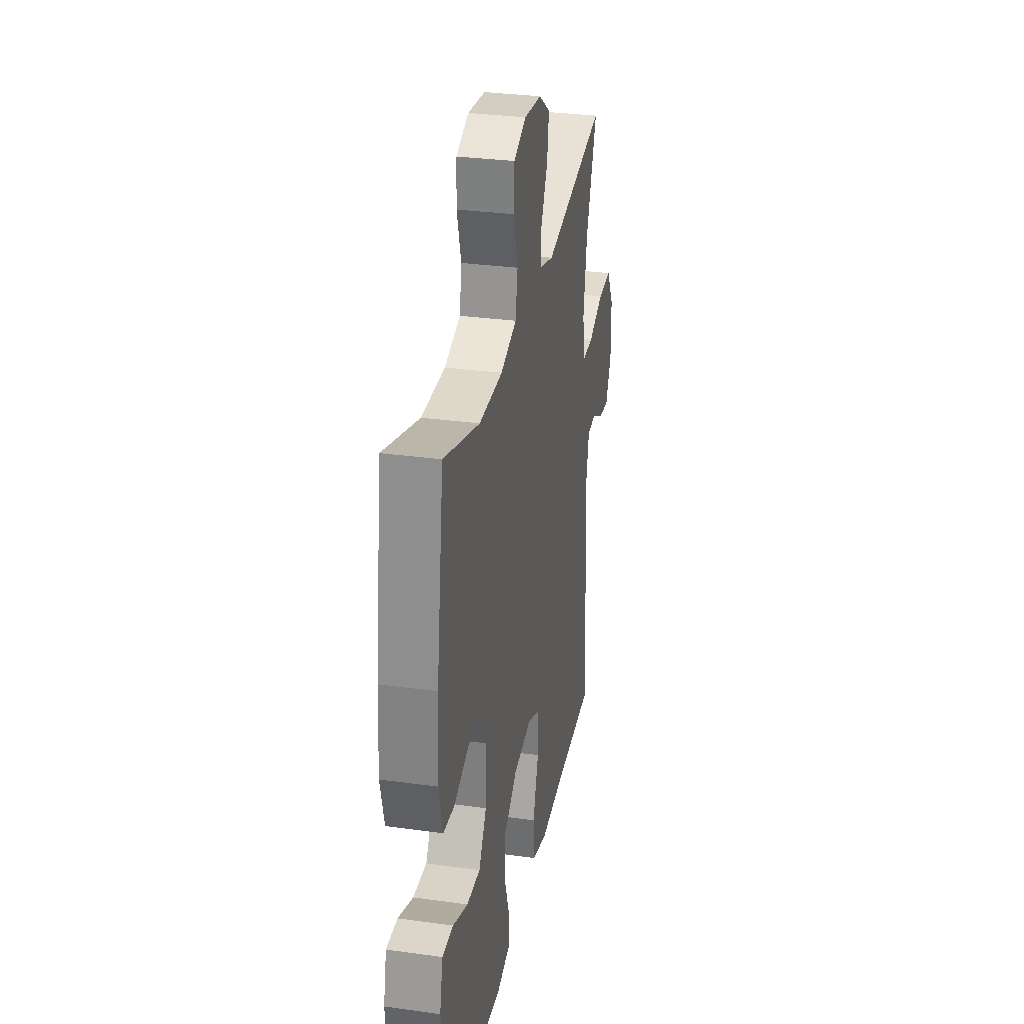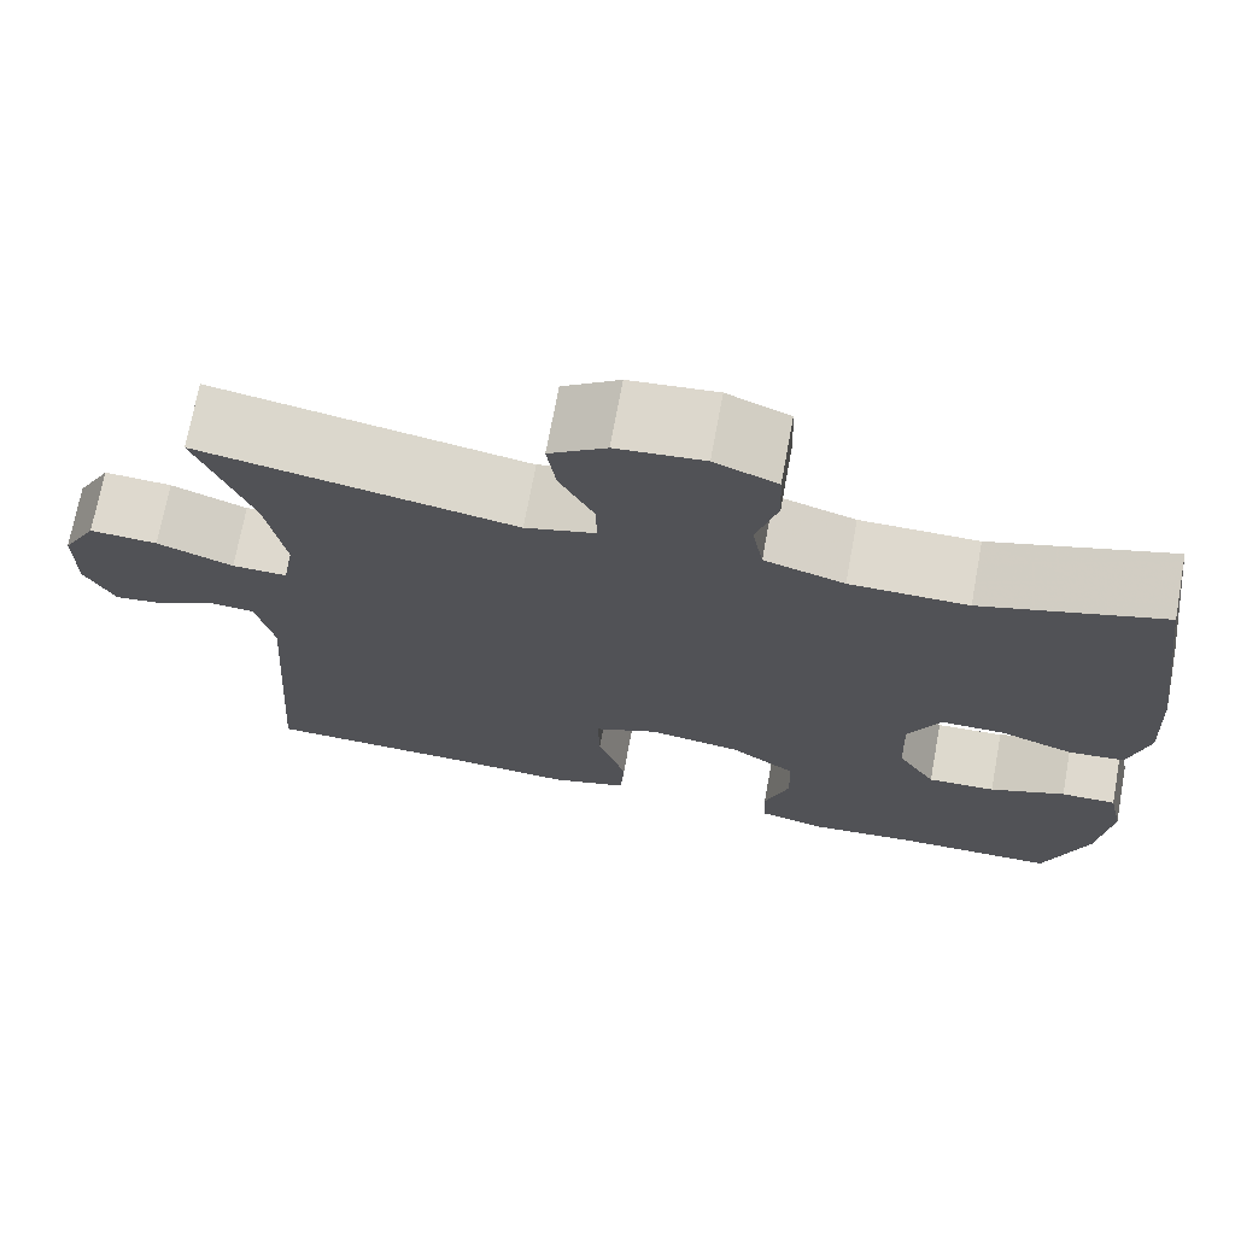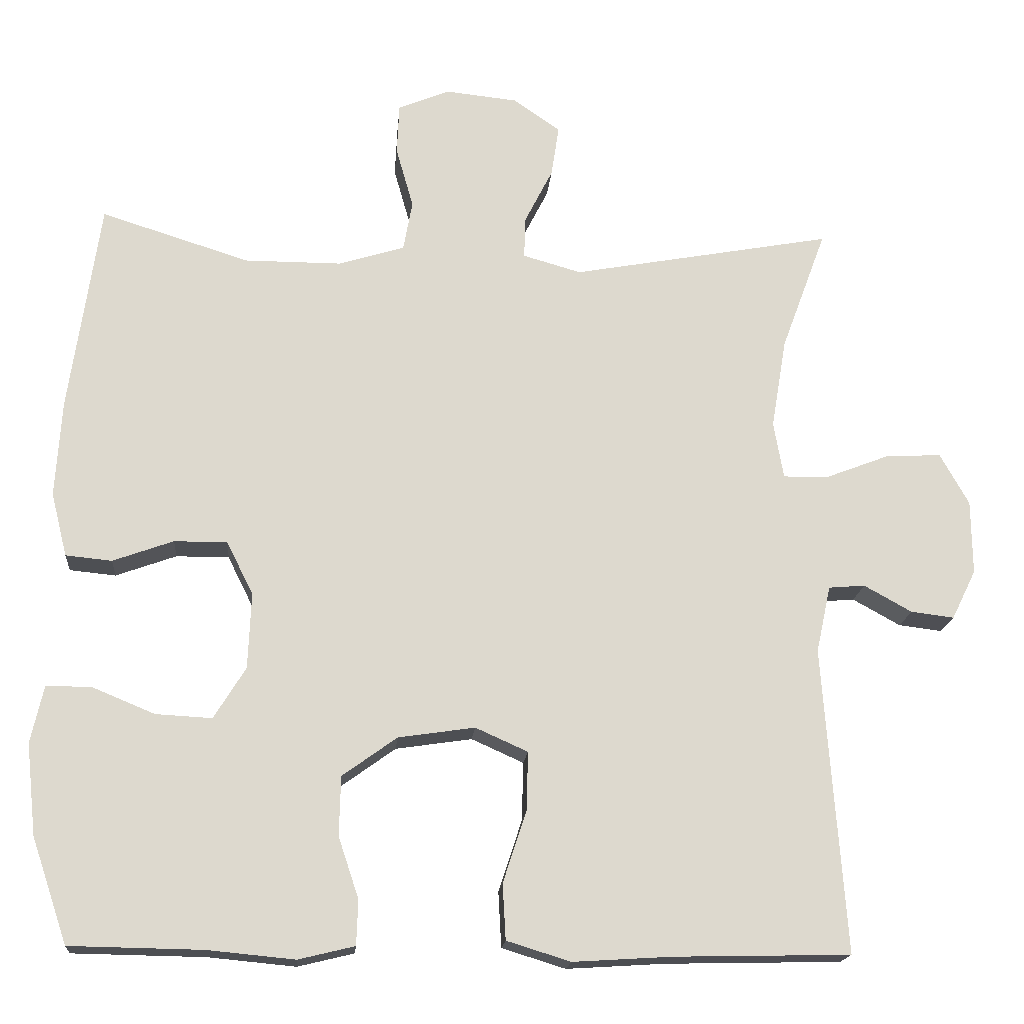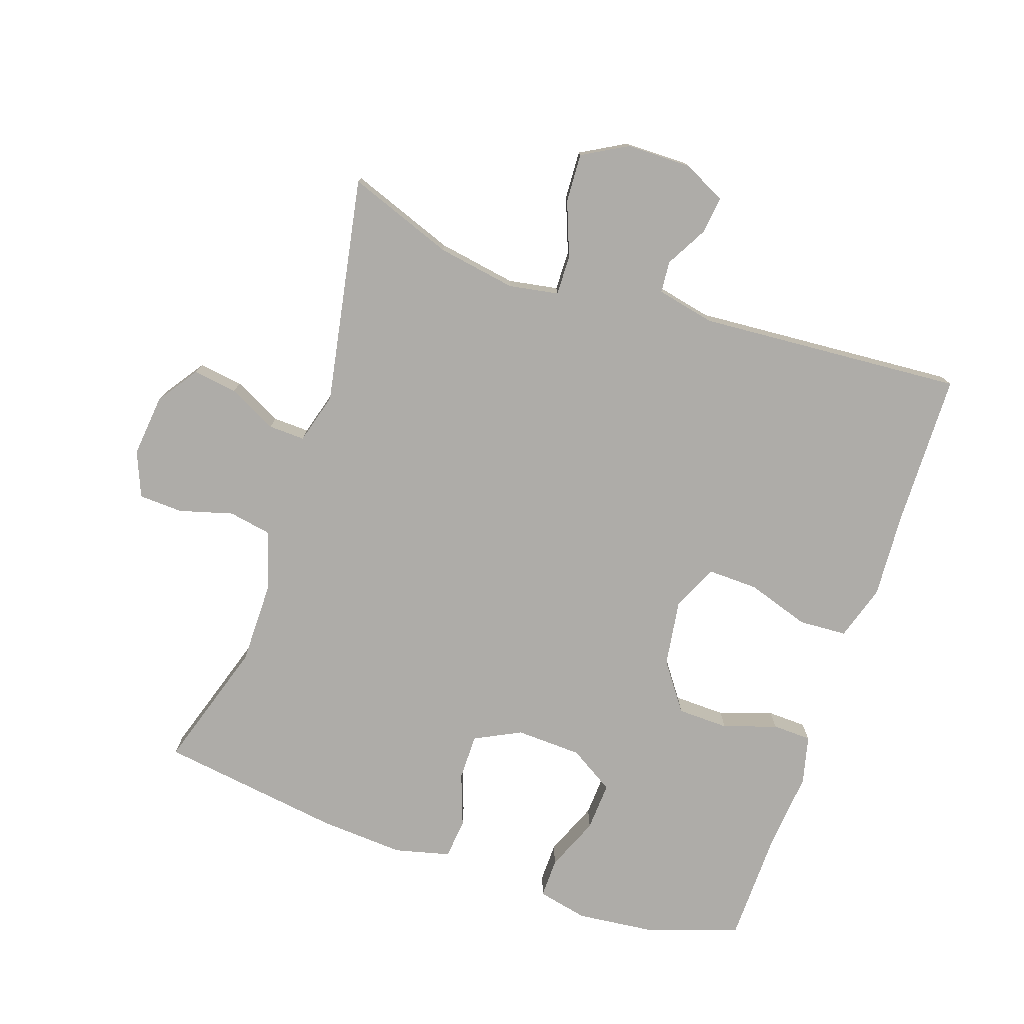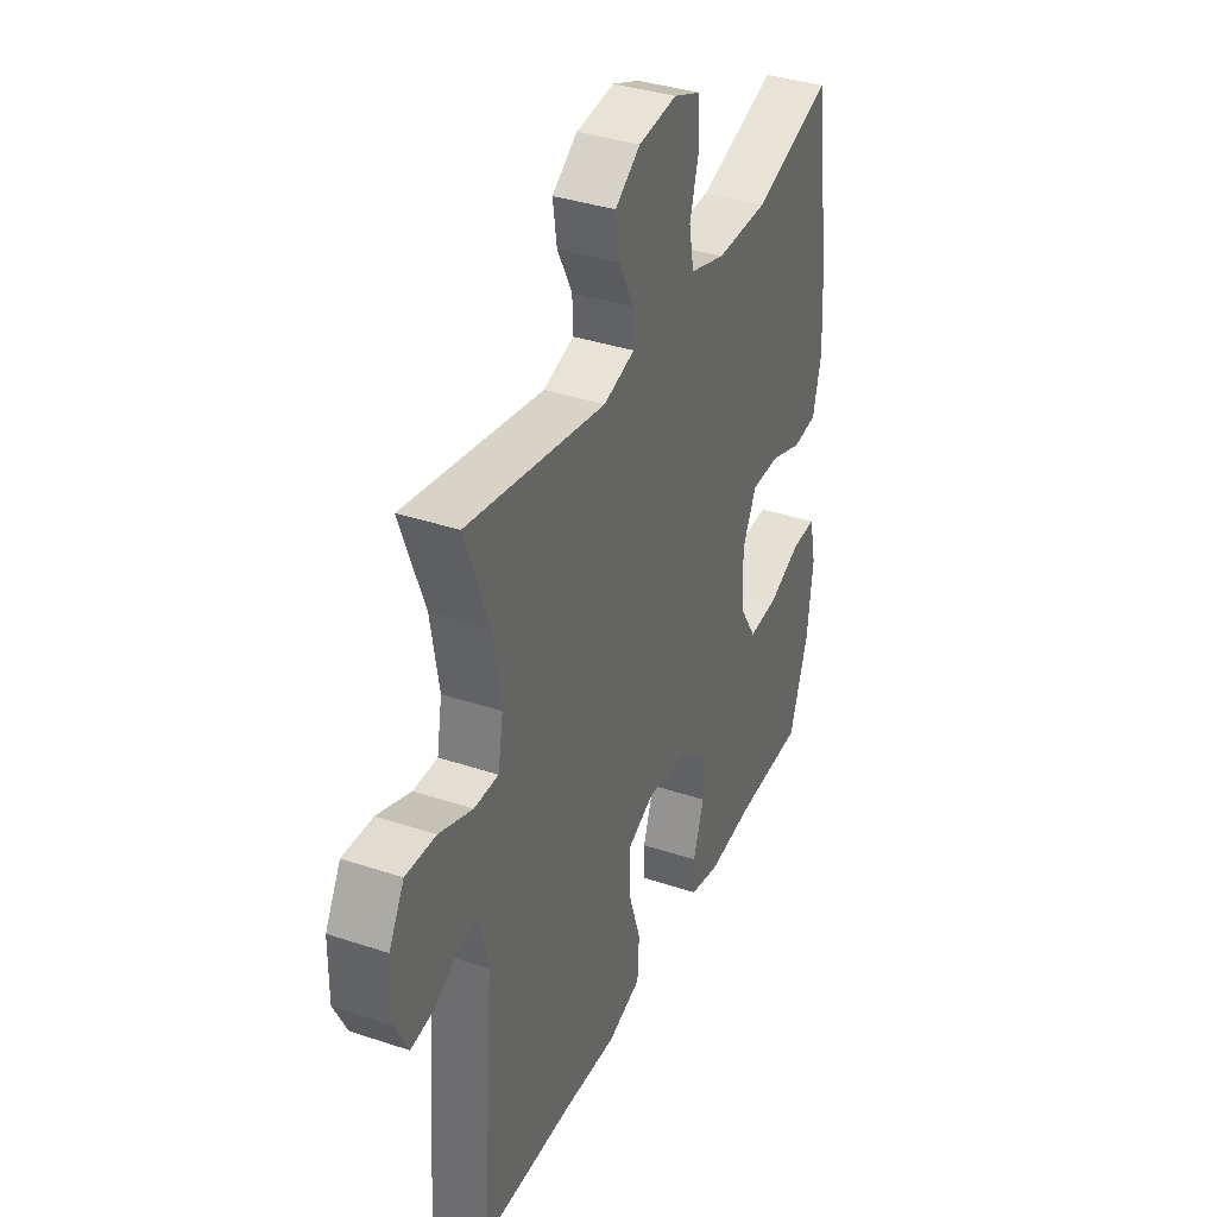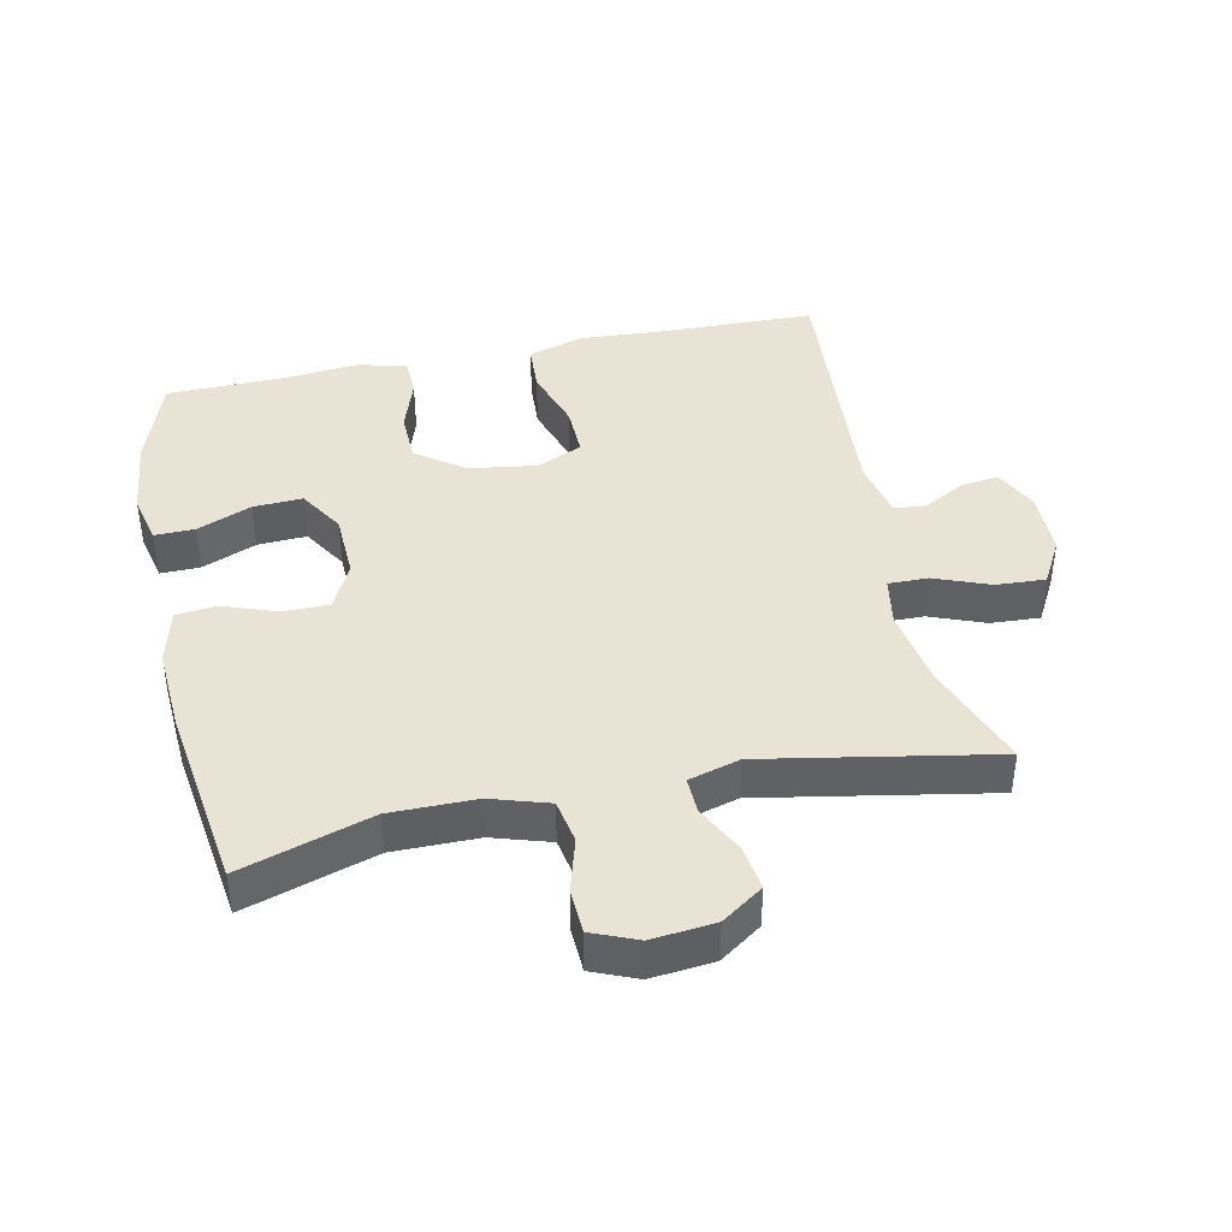
<metadata>
{"format":"obj","ext":"obj","renderer":"f3d","projection":"perspective","resolution":1024,"background":"white","views":[{"elev":31.0,"azim":-78.8,"up":"+Z"},{"elev":71.5,"azim":-169.5,"up":"+Z"},{"elev":-17.6,"azim":-4.8,"up":"+Z"},{"elev":-76.9,"azim":71.2,"up":"+Y"},{"elev":36.9,"azim":113.3,"up":"+Z"},{"elev":41.3,"azim":-11.9,"up":"+Y"}]}
</metadata>
<code>
v 0.5 0.07 -0.5
v 0.267 0.07 -0.505
v 0.138 0.07 -0.513
v 0.054 0.07 -0.487
v 0.05 0.07 -0.414
v 0.081 0.07 -0.319
v 0.083 0.07 -0.242
v 0.014 0.07 -0.211
v -0.087 0.07 -0.226
v -0.159 0.07 -0.278
v -0.161 0.07 -0.356
v -0.134 0.07 -0.437
v -0.136 0.07 -0.496
v -0.21 0.07 -0.514
v -0.325 0.07 -0.503
v -0.5 0.07 -0.5
v -0.547 0.07 -0.362
v -0.56 0.07 -0.242
v -0.543 0.07 -0.166
v -0.483 0.07 -0.167
v -0.401 0.07 -0.201
v -0.327 0.07 -0.205
v -0.285 0.07 -0.137
v -0.281 0.07 -0.037
v -0.316 0.07 0.033
v -0.386 0.07 0.033
v -0.466 0.07 0.004
v -0.527 0.07 0.01
v -0.548 0.07 0.094
v -0.54 0.07 0.222
v -0.5 0.07 0.5
v -0.304 0.07 0.438
v -0.176 0.07 0.438
v -0.089 0.07 0.465
v -0.077 0.07 0.531
v -0.1 0.07 0.612
v -0.097 0.07 0.679
v -0.029 0.07 0.707
v 0.066 0.07 0.697
v 0.128 0.07 0.654
v 0.118 0.07 0.587
v 0.081 0.07 0.514
v 0.079 0.07 0.459
v 0.156 0.07 0.437
v 0.5 0.07 0.5
v 0.441 0.07 0.34
v 0.421 0.07 0.221
v 0.434 0.07 0.146
v 0.494 0.07 0.147
v 0.577 0.07 0.179
v 0.651 0.07 0.183
v 0.689 0.07 0.115
v 0.69 0.07 0.017
v 0.658 0.07 -0.048
v 0.601 0.07 -0.041
v 0.538 0.07 -0.006
v 0.49 0.07 -0.01
v 0.471 0.07 -0.098
v 0.5 0 -0.5
v 0.267 0 -0.505
v 0.138 0 -0.513
v 0.054 0 -0.487
v 0.05 0 -0.414
v 0.081 0 -0.319
v 0.083 0 -0.242
v 0.014 0 -0.211
v -0.087 0 -0.226
v -0.159 0 -0.278
v -0.161 0 -0.356
v -0.134 0 -0.437
v -0.136 0 -0.496
v -0.21 0 -0.514
v -0.325 0 -0.503
v -0.5 0 -0.5
v -0.547 0 -0.362
v -0.56 0 -0.242
v -0.543 0 -0.166
v -0.483 0 -0.167
v -0.401 0 -0.201
v -0.327 0 -0.205
v -0.285 0 -0.137
v -0.281 0 -0.037
v -0.316 0 0.033
v -0.386 0 0.033
v -0.466 0 0.004
v -0.527 0 0.01
v -0.548 0 0.094
v -0.54 0 0.222
v -0.5 0 0.5
v -0.304 0 0.438
v -0.176 0 0.438
v -0.089 0 0.465
v -0.077 0 0.531
v -0.1 0 0.612
v -0.097 0 0.679
v -0.029 0 0.707
v 0.066 0 0.697
v 0.128 0 0.654
v 0.118 0 0.587
v 0.081 0 0.514
v 0.079 0 0.459
v 0.156 0 0.437
v 0.5 0 0.5
v 0.441 0 0.34
v 0.421 0 0.221
v 0.434 0 0.146
v 0.494 0 0.147
v 0.577 0 0.179
v 0.651 0 0.183
v 0.689 0 0.115
v 0.69 0 0.017
v 0.658 0 -0.048
v 0.601 0 -0.041
v 0.538 0 -0.006
v 0.49 0 -0.01
v 0.471 0 -0.098
f 53 54 55 56
f 53 56 57
f 52 53 57
f 49 50 51 52
f 48 49 52 57
f 44 45 46
f 43 44 46 47
f 39 40 41 42
f 39 42 43
f 38 39 43
f 35 36 37 38
f 34 35 38 43
f 33 34 43 47
f 29 30 31 32
f 26 27 28 29
f 25 26 29 32
f 24 25 32 33
f 18 19 20 21
f 18 21 22
f 15 16 17 18
f 15 18 22
f 14 15 22 23
f 11 12 13 14
f 10 11 14 23
f 3 4 5 6
f 2 3 6 7
f 58 1 2 7
f 48 57 58 7
f 47 48 7 8
f 33 47 8 9
f 23 24 33
f 9 10 23 33
f 114 113 112 111
f 115 114 111
f 115 111 110
f 110 109 108 107
f 115 110 107 106
f 104 103 102
f 105 104 102 101
f 100 99 98 97
f 101 100 97
f 101 97 96
f 96 95 94 93
f 101 96 93 92
f 105 101 92 91
f 90 89 88 87
f 87 86 85 84
f 90 87 84 83
f 91 90 83 82
f 79 78 77 76
f 80 79 76
f 76 75 74 73
f 80 76 73
f 81 80 73 72
f 72 71 70 69
f 81 72 69 68
f 64 63 62 61
f 65 64 61 60
f 65 60 59 116
f 65 116 115 106
f 66 65 106 105
f 67 66 105 91
f 91 82 81
f 91 81 68 67
f 1 59 60 2
f 2 60 61 3
f 3 61 62 4
f 4 62 63 5
f 5 63 64 6
f 6 64 65 7
f 7 65 66 8
f 8 66 67 9
f 9 67 68 10
f 10 68 69 11
f 11 69 70 12
f 12 70 71 13
f 13 71 72 14
f 14 72 73 15
f 15 73 74 16
f 16 74 75 17
f 17 75 76 18
f 18 76 77 19
f 19 77 78 20
f 20 78 79 21
f 21 79 80 22
f 22 80 81 23
f 23 81 82 24
f 24 82 83 25
f 25 83 84 26
f 26 84 85 27
f 27 85 86 28
f 28 86 87 29
f 29 87 88 30
f 30 88 89 31
f 31 89 90 32
f 32 90 91 33
f 33 91 92 34
f 34 92 93 35
f 35 93 94 36
f 36 94 95 37
f 37 95 96 38
f 38 96 97 39
f 39 97 98 40
f 40 98 99 41
f 41 99 100 42
f 42 100 101 43
f 43 101 102 44
f 44 102 103 45
f 45 103 104 46
f 46 104 105 47
f 47 105 106 48
f 48 106 107 49
f 49 107 108 50
f 50 108 109 51
f 51 109 110 52
f 52 110 111 53
f 53 111 112 54
f 54 112 113 55
f 55 113 114 56
f 56 114 115 57
f 57 115 116 58
f 58 116 59 1

</code>
